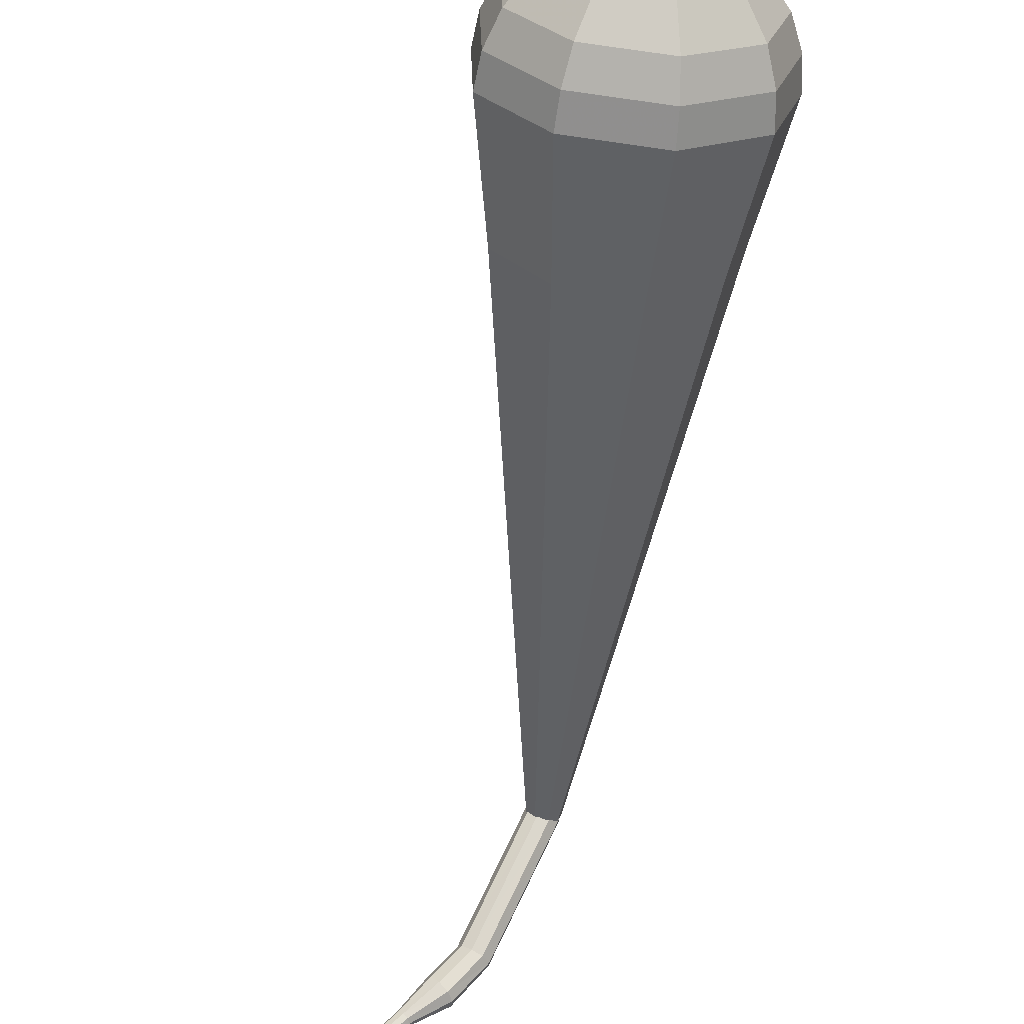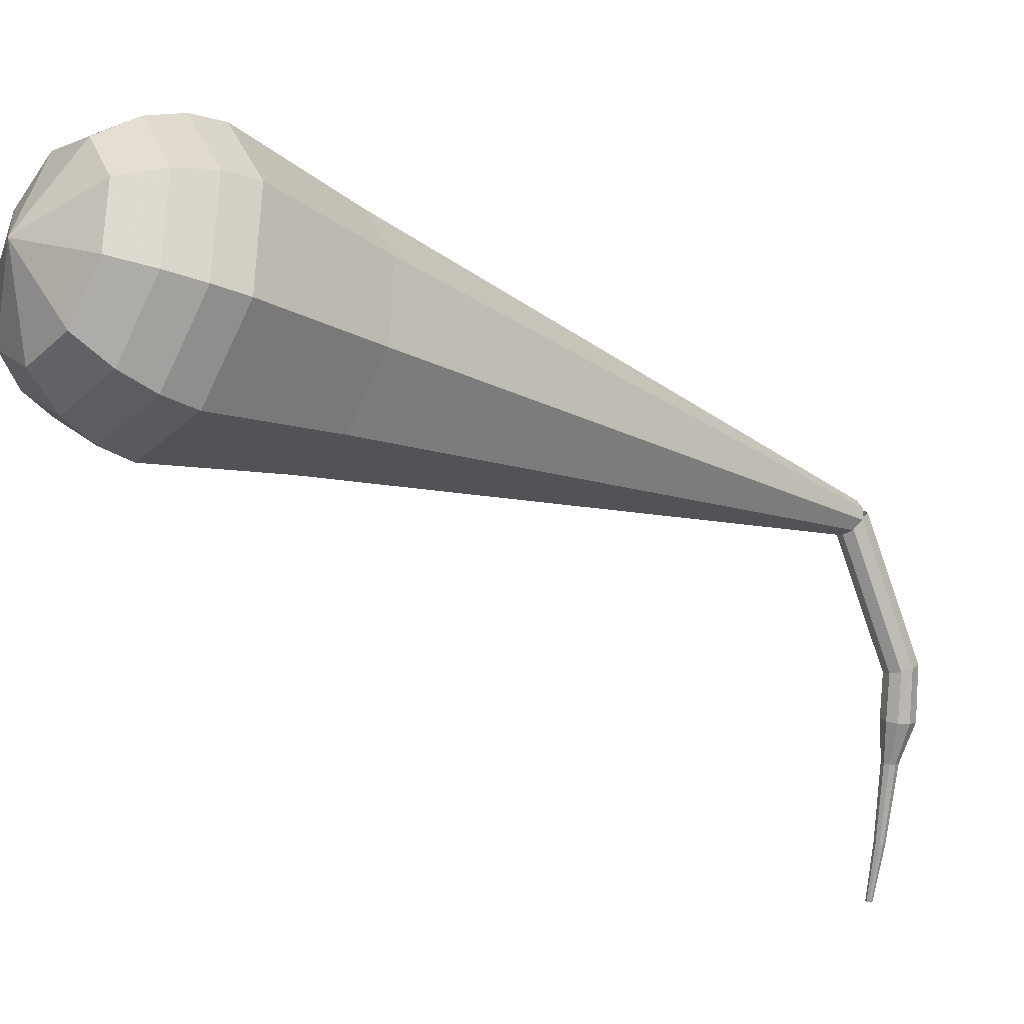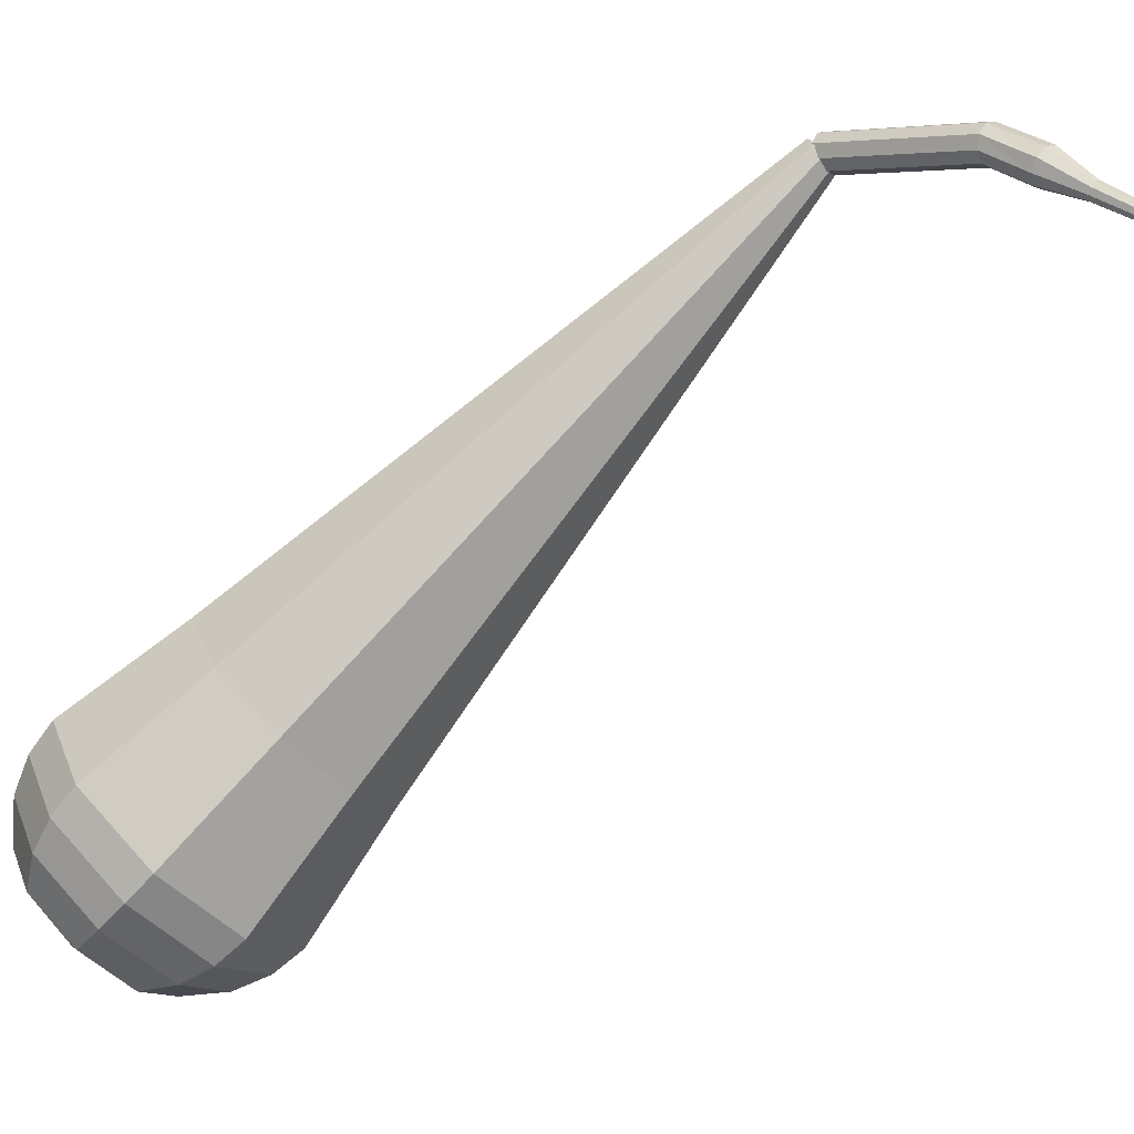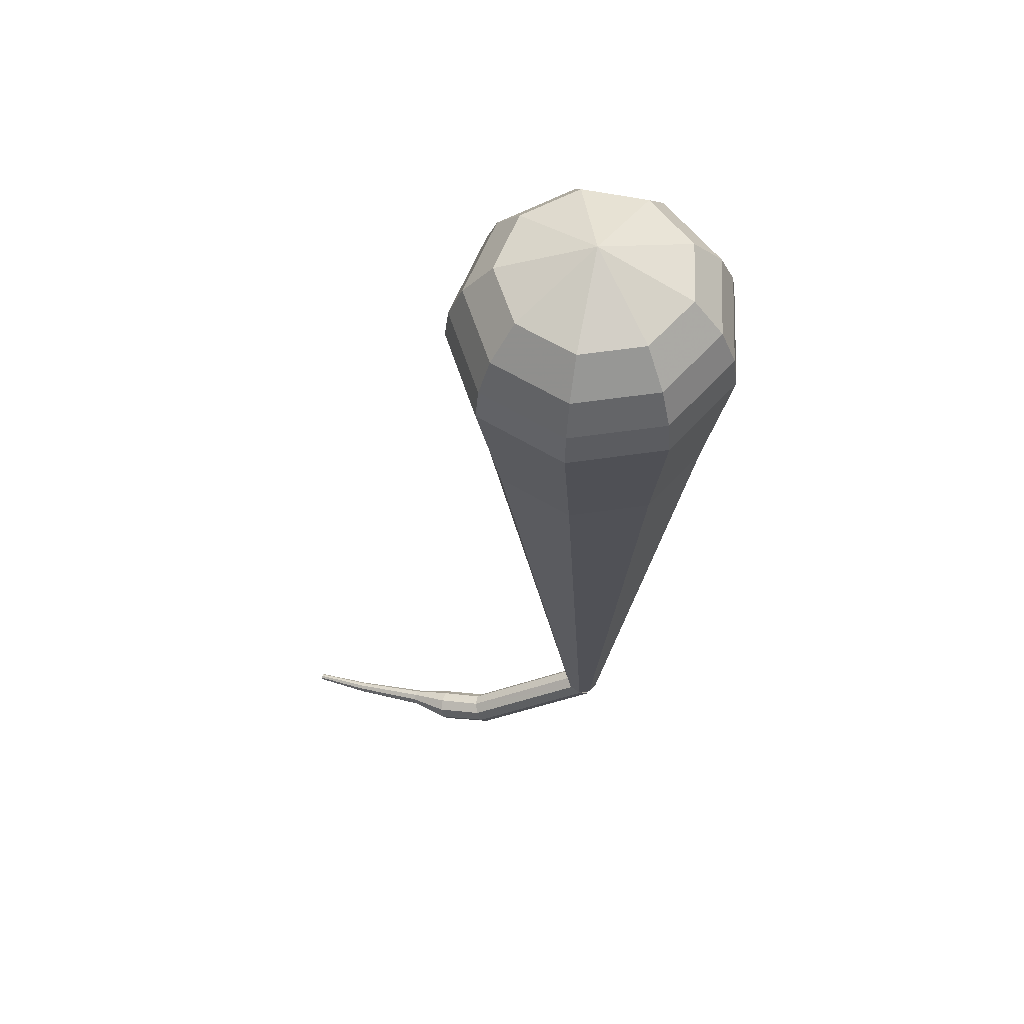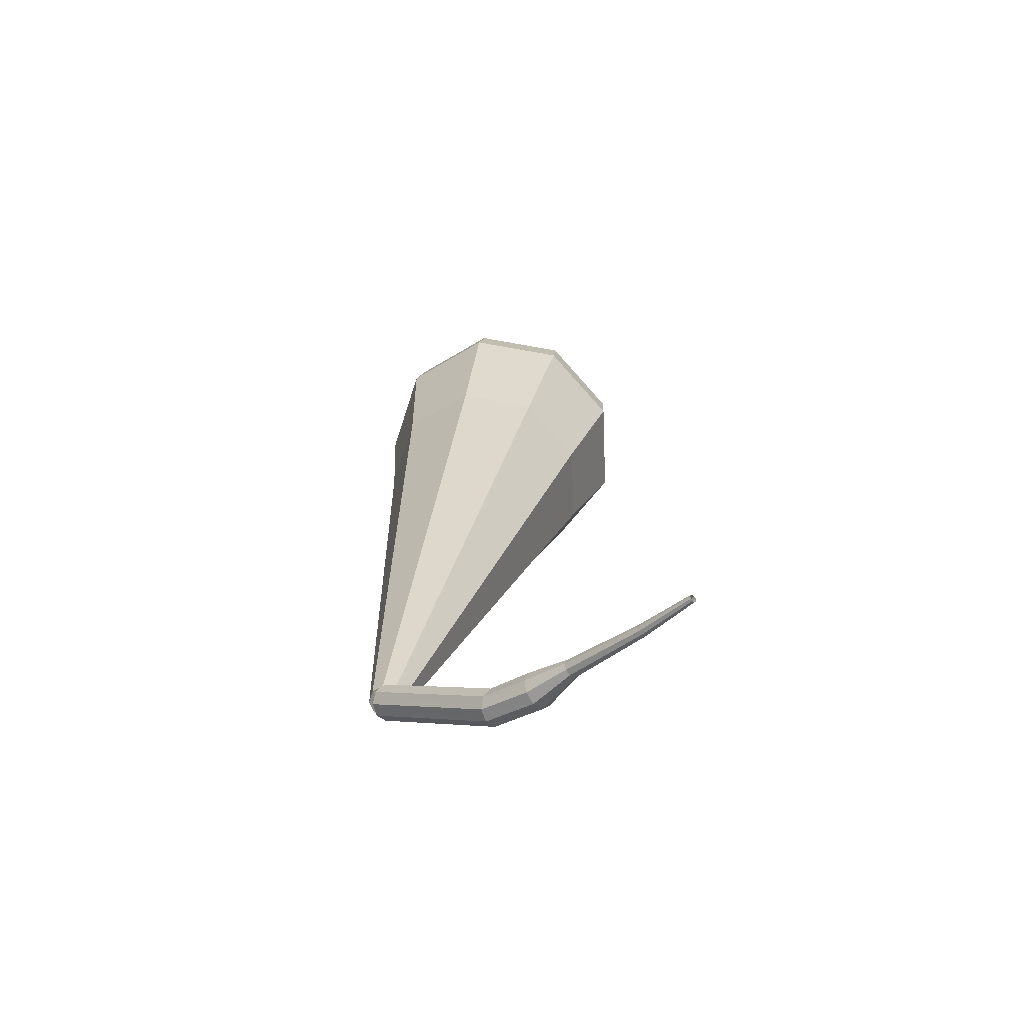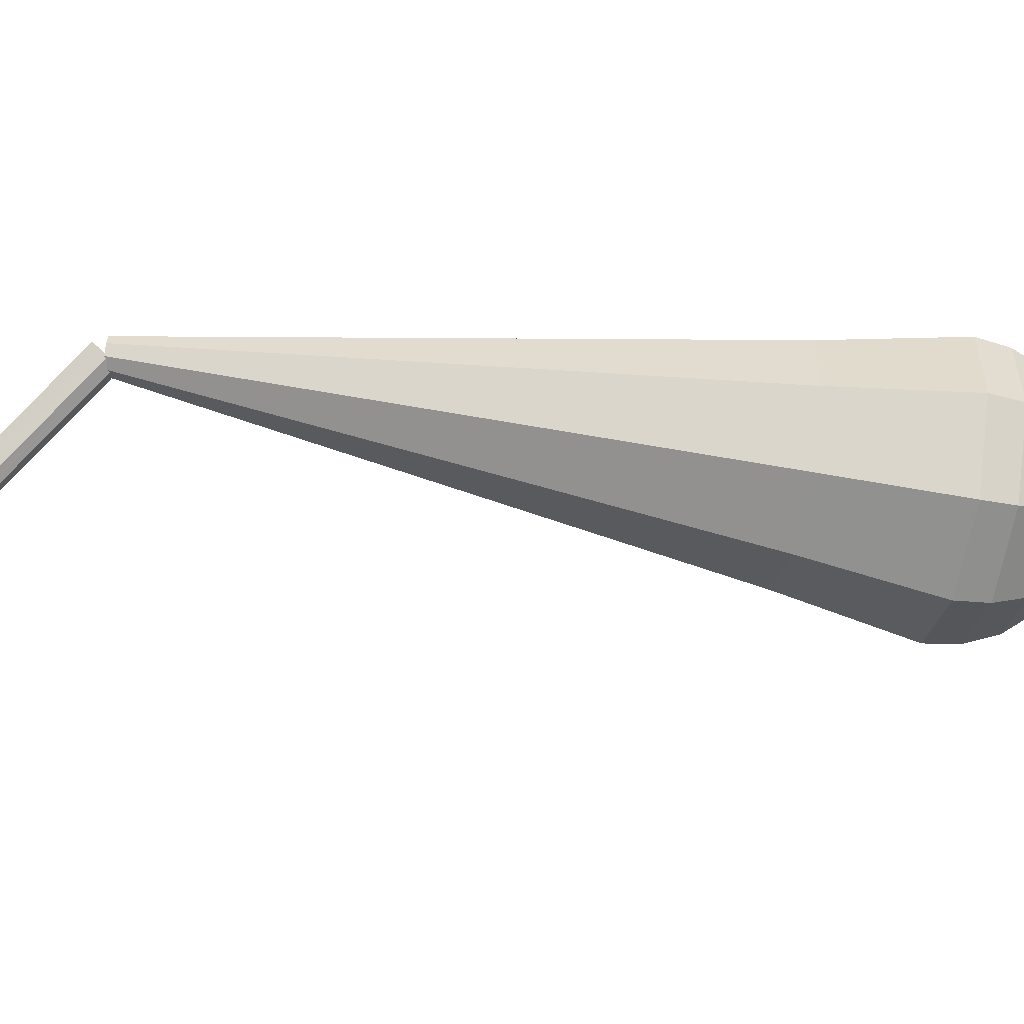
<metadata>
{"format":"obj","ext":"obj","renderer":"f3d","projection":"perspective","resolution":1024,"background":"white","views":[{"elev":-69.1,"azim":13.1,"up":"+Y"},{"elev":-39.1,"azim":71.5,"up":"+Y"},{"elev":-64.5,"azim":154.4,"up":"+Y"},{"elev":39.4,"azim":63.3,"up":"+Z"},{"elev":-49.8,"azim":-95.5,"up":"+Z"},{"elev":21.4,"azim":-72.6,"up":"+Y"}]}
</metadata>
<code>
g tube1
v 153.9 162.1 118.9
v 154.3 162.2 118.4
v 154.9 161.9 118.1
v 155.4 161.4 118.2
v 155.5 160.9 118.6
v 155.2 160.6 119.2
v 154.7 160.7 119.6
v 154.2 161.1 119.7
v 153.9 161.7 119.5
v 153.9 162.1 118.9
v 148.9 156.6 114.2
v 149.3 156.7 113.6
v 149.9 156.4 113.3
v 150.3 155.9 113.4
v 150.5 155.4 113.9
v 150.2 155.2 114.5
v 149.8 155.3 114.9
v 149.2 155.7 115
v 148.9 156.2 114.7
v 148.9 156.6 114.2
v 147 154.7 113.6
v 147.2 154.6 113
v 147.7 154.2 112.6
v 148.1 153.6 112.7
v 148.3 153.3 113.2
v 148.3 153.2 113.9
v 147.9 153.5 114.4
v 147.4 154 114.6
v 147.1 154.4 114.2
v 147 154.7 113.6
v 145.4 152.8 113.3
v 145.5 152.8 113
v 145.7 152.6 112.8
v 145.9 152.3 112.9
v 146 152.1 113.1
v 146 152.1 113.5
v 145.8 152.2 113.7
v 145.6 152.5 113.8
v 145.4 152.7 113.6
v 145.4 152.8 113.3
v 142 149.7 112.6
v 142 149.7 112.4
v 142.2 149.5 112.3
v 142.3 149.4 112.3
v 142.4 149.2 112.5
v 142.3 149.2 112.7
v 142.2 149.3 112.9
v 142.1 149.5 112.9
v 142 149.7 112.8
v 142 149.7 112.6
v 139.3 147.5 112.2
v 139.3 147.5 112
v 139.4 147.4 112
v 139.5 147.3 112
v 139.5 147.2 112.1
v 139.5 147.2 112.2
v 139.4 147.3 112.3
v 139.4 147.4 112.4
v 139.3 147.5 112.3
v 139.3 147.5 112.2
f 1 2 12
f 12 11 1
f 2 3 13
f 13 12 2
f 3 4 14
f 14 13 3
f 4 5 15
f 15 14 4
f 5 6 16
f 16 15 5
f 6 7 17
f 17 16 6
f 7 8 18
f 18 17 7
f 8 9 19
f 19 18 8
f 9 10 20
f 20 19 9
f 11 12 22
f 22 21 11
f 12 13 23
f 23 22 12
f 13 14 24
f 24 23 13
f 14 15 25
f 25 24 14
f 15 16 26
f 26 25 15
f 16 17 27
f 27 26 16
f 17 18 28
f 28 27 17
f 18 19 29
f 29 28 18
f 19 20 30
f 30 29 19
f 21 22 32
f 32 31 21
f 22 23 33
f 33 32 22
f 23 24 34
f 34 33 23
f 24 25 35
f 35 34 24
f 25 26 36
f 36 35 25
f 26 27 37
f 37 36 26
f 27 28 38
f 38 37 27
f 28 29 39
f 39 38 28
f 29 30 40
f 40 39 29
f 31 32 42
f 42 41 31
f 32 33 43
f 43 42 32
f 33 34 44
f 44 43 33
f 34 35 45
f 45 44 34
f 35 36 46
f 46 45 35
f 36 37 47
f 47 46 36
f 37 38 48
f 48 47 37
f 38 39 49
f 49 48 38
f 39 40 50
f 50 49 39
f 41 42 52
f 52 51 41
f 42 43 53
f 53 52 42
f 43 44 54
f 54 53 43
f 44 45 55
f 55 54 44
f 45 46 56
f 56 55 45
f 46 47 57
f 57 56 46
f 47 48 58
f 58 57 47
f 48 49 59
f 59 58 48
f 49 50 60
f 60 59 49
v 154.2 160.5 118.9
v 154.8 160.4 118.7
v 155.4 160.8 118.6
v 155.6 161.4 118.6
v 155.4 162.1 118.8
v 154.8 162.4 119
v 154.2 162.2 119.2
v 153.8 161.7 119.3
v 153.8 161 119.1
v 154.2 160.5 118.9
v 162.4 149.7 151.5
v 166.5 149.1 150
v 170.2 151.5 149.2
v 171.7 155.7 149.5
v 170.3 159.7 150.7
v 166.7 161.7 152.3
v 162.5 160.8 153.5
v 159.7 157.3 153.8
v 159.7 152.9 153
v 162.4 149.7 151.5
v 162.8 149 153.4
v 167.2 148.4 151.8
v 171.1 150.9 151
v 172.7 155.3 151.3
v 171.2 159.6 152.6
v 167.3 161.8 154.2
v 162.9 160.7 155.5
v 160 157.1 155.8
v 160 152.4 155
v 162.8 149 153.4
v 163.2 148.3 155.3
v 167.9 147.7 153.6
v 172 150.3 152.7
v 173.7 155 153
v 172.1 159.5 154.4
v 168 161.8 156.1
v 163.4 160.7 157.5
v 160.3 156.8 157.8
v 160.3 151.9 156.9
v 163.2 148.3 155.3
v 163.7 147.7 157.1
v 168.6 147 155.4
v 172.9 149.8 154.5
v 174.6 154.7 154.8
v 173 159.4 156.2
v 168.7 161.8 158.1
v 163.8 160.7 159.5
v 160.6 156.6 159.8
v 160.5 151.5 158.9
v 163.7 147.7 157.1
v 164.1 147 159
v 169.2 146.3 157.2
v 173.8 149.2 156.2
v 175.6 154.4 156.5
v 173.9 159.3 158
v 169.4 161.8 160
v 164.3 160.6 161.5
v 160.9 156.4 161.8
v 160.8 151 160.8
v 164.1 147 159
v 164.9 146.9 160.9
v 169.8 146.2 159.1
v 174.2 149 158.2
v 176 154 158.5
v 174.3 158.8 159.9
v 170 161.2 161.8
v 165 160.1 163.3
v 161.7 155.9 163.6
v 161.7 150.7 162.6
v 164.9 146.9 160.9
v 165.9 147.3 162.7
v 170.3 146.7 161.2
v 174.2 149.2 160.3
v 175.8 153.6 160.6
v 174.3 157.9 161.9
v 170.5 160.1 163.6
v 166 159.1 164.9
v 163.1 155.4 165.2
v 163 150.7 164.3
v 165.9 147.3 162.7
v 167.3 148.3 164.6
v 170.7 147.9 163.4
v 173.7 149.8 162.8
v 174.9 153.2 163
v 173.8 156.5 164
v 170.8 158.1 165.3
v 167.4 157.4 166.2
v 165.2 154.5 166.5
v 165.1 151 165.8
v 167.3 148.3 164.6
v 170.5 152.6 166.5
v 170.5 152.6 166.5
v 170.5 152.6 166.5
v 170.5 152.6 166.5
v 170.5 152.6 166.5
v 170.5 152.6 166.5
v 170.5 152.6 166.5
v 170.5 152.6 166.5
v 170.5 152.6 166.5
v 170.5 152.6 166.5
f 61 62 72
f 72 71 61
f 62 63 73
f 73 72 62
f 63 64 74
f 74 73 63
f 64 65 75
f 75 74 64
f 65 66 76
f 76 75 65
f 66 67 77
f 77 76 66
f 67 68 78
f 78 77 67
f 68 69 79
f 79 78 68
f 69 70 80
f 80 79 69
f 71 72 82
f 82 81 71
f 72 73 83
f 83 82 72
f 73 74 84
f 84 83 73
f 74 75 85
f 85 84 74
f 75 76 86
f 86 85 75
f 76 77 87
f 87 86 76
f 77 78 88
f 88 87 77
f 78 79 89
f 89 88 78
f 79 80 90
f 90 89 79
f 81 82 92
f 92 91 81
f 82 83 93
f 93 92 82
f 83 84 94
f 94 93 83
f 84 85 95
f 95 94 84
f 85 86 96
f 96 95 85
f 86 87 97
f 97 96 86
f 87 88 98
f 98 97 87
f 88 89 99
f 99 98 88
f 89 90 100
f 100 99 89
f 91 92 102
f 102 101 91
f 92 93 103
f 103 102 92
f 93 94 104
f 104 103 93
f 94 95 105
f 105 104 94
f 95 96 106
f 106 105 95
f 96 97 107
f 107 106 96
f 97 98 108
f 108 107 97
f 98 99 109
f 109 108 98
f 99 100 110
f 110 109 99
f 101 102 112
f 112 111 101
f 102 103 113
f 113 112 102
f 103 104 114
f 114 113 103
f 104 105 115
f 115 114 104
f 105 106 116
f 116 115 105
f 106 107 117
f 117 116 106
f 107 108 118
f 118 117 107
f 108 109 119
f 119 118 108
f 109 110 120
f 120 119 109
f 111 112 122
f 122 121 111
f 112 113 123
f 123 122 112
f 113 114 124
f 124 123 113
f 114 115 125
f 125 124 114
f 115 116 126
f 126 125 115
f 116 117 127
f 127 126 116
f 117 118 128
f 128 127 117
f 118 119 129
f 129 128 118
f 119 120 130
f 130 129 119
f 121 122 132
f 132 131 121
f 122 123 133
f 133 132 122
f 123 124 134
f 134 133 123
f 124 125 135
f 135 134 124
f 125 126 136
f 136 135 125
f 126 127 137
f 137 136 126
f 127 128 138
f 138 137 127
f 128 129 139
f 139 138 128
f 129 130 140
f 140 139 129
f 131 132 142
f 142 141 131
f 132 133 143
f 143 142 132
f 133 134 144
f 144 143 133
f 134 135 145
f 145 144 134
f 135 136 146
f 146 145 135
f 136 137 147
f 147 146 136
f 137 138 148
f 148 147 137
f 138 139 149
f 149 148 138
f 139 140 150
f 150 149 139
f 141 142 152
f 152 151 141
f 142 143 153
f 153 152 142
f 143 144 154
f 154 153 143
f 144 145 155
f 155 154 144
f 145 146 156
f 156 155 145
f 146 147 157
f 157 156 146
f 147 148 158
f 158 157 147
f 148 149 159
f 159 158 148
f 149 150 160
f 160 159 149
g

</code>
